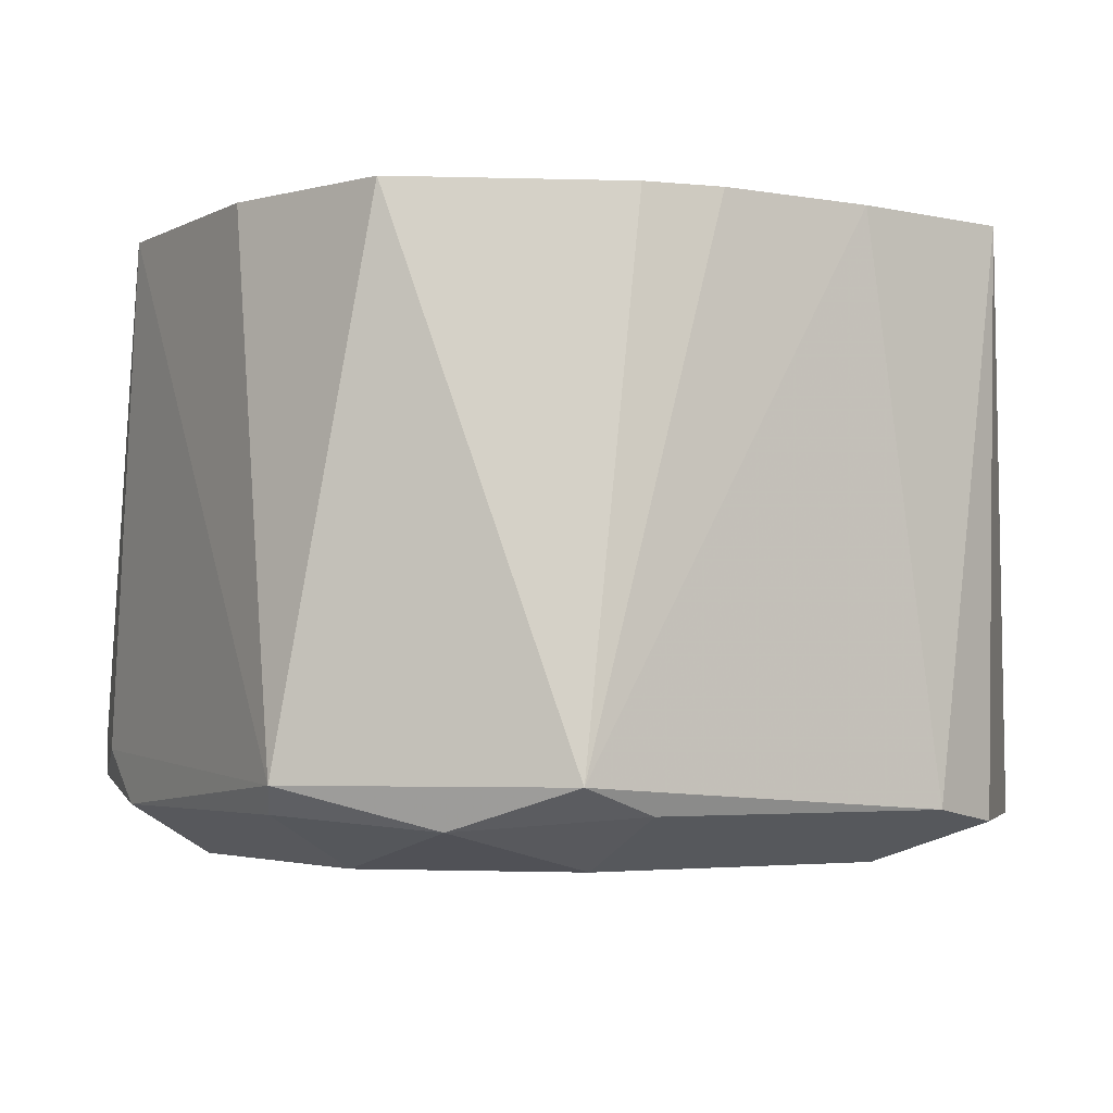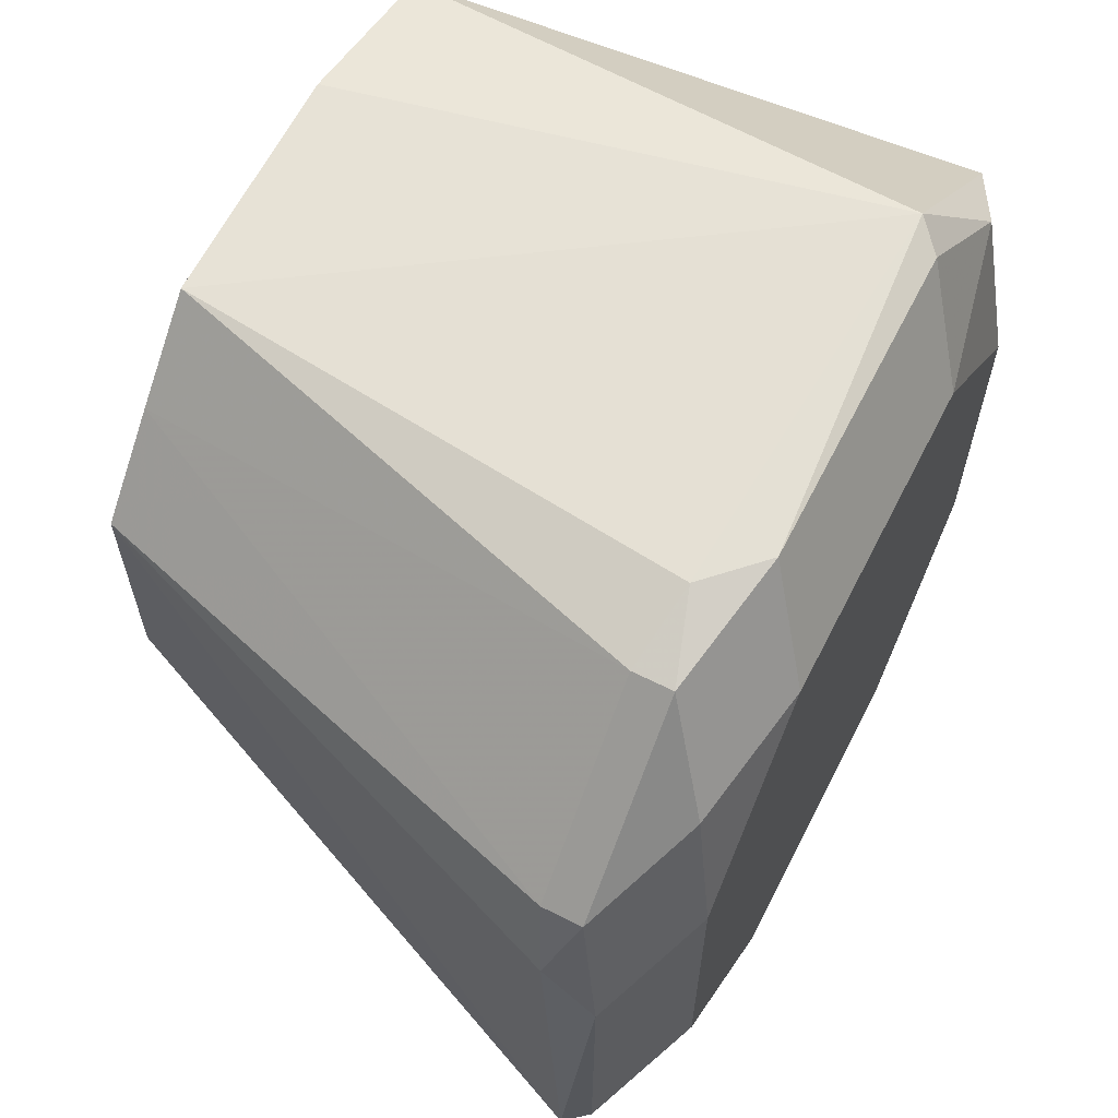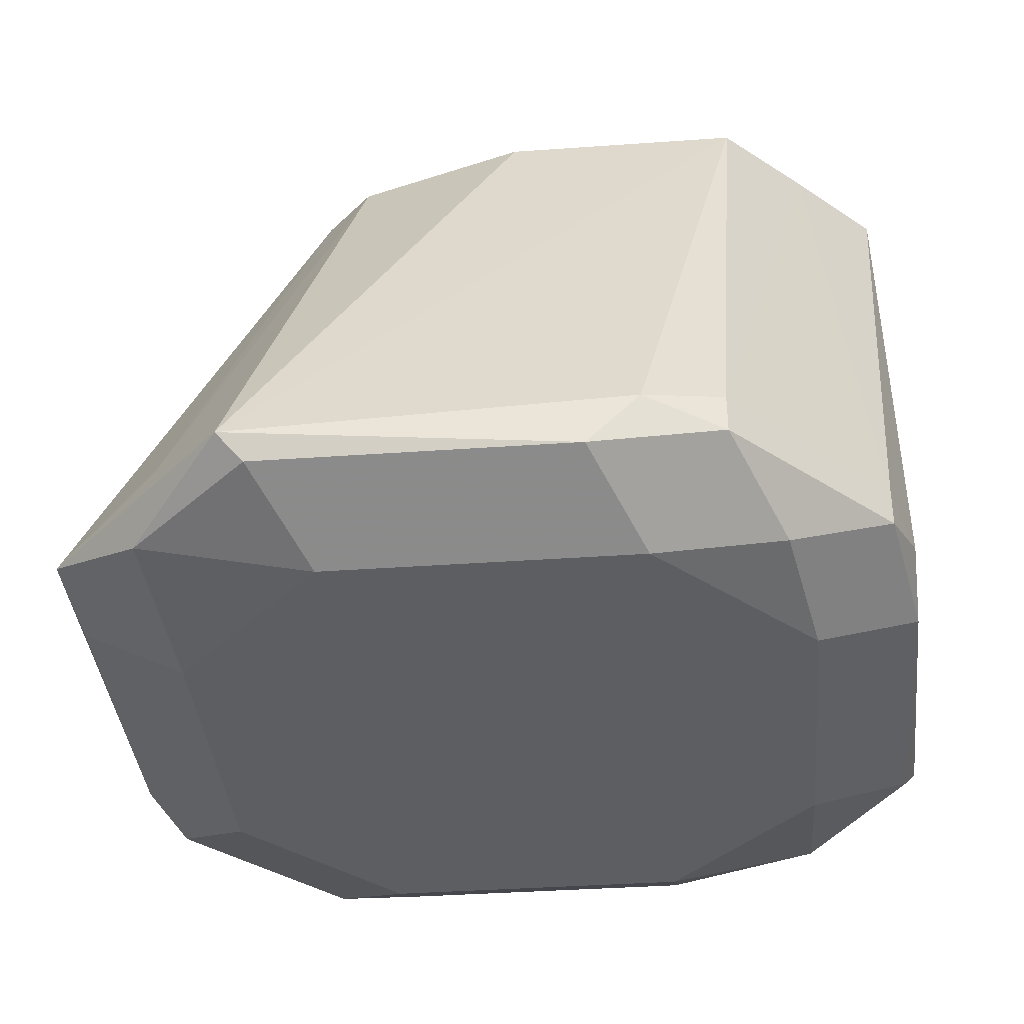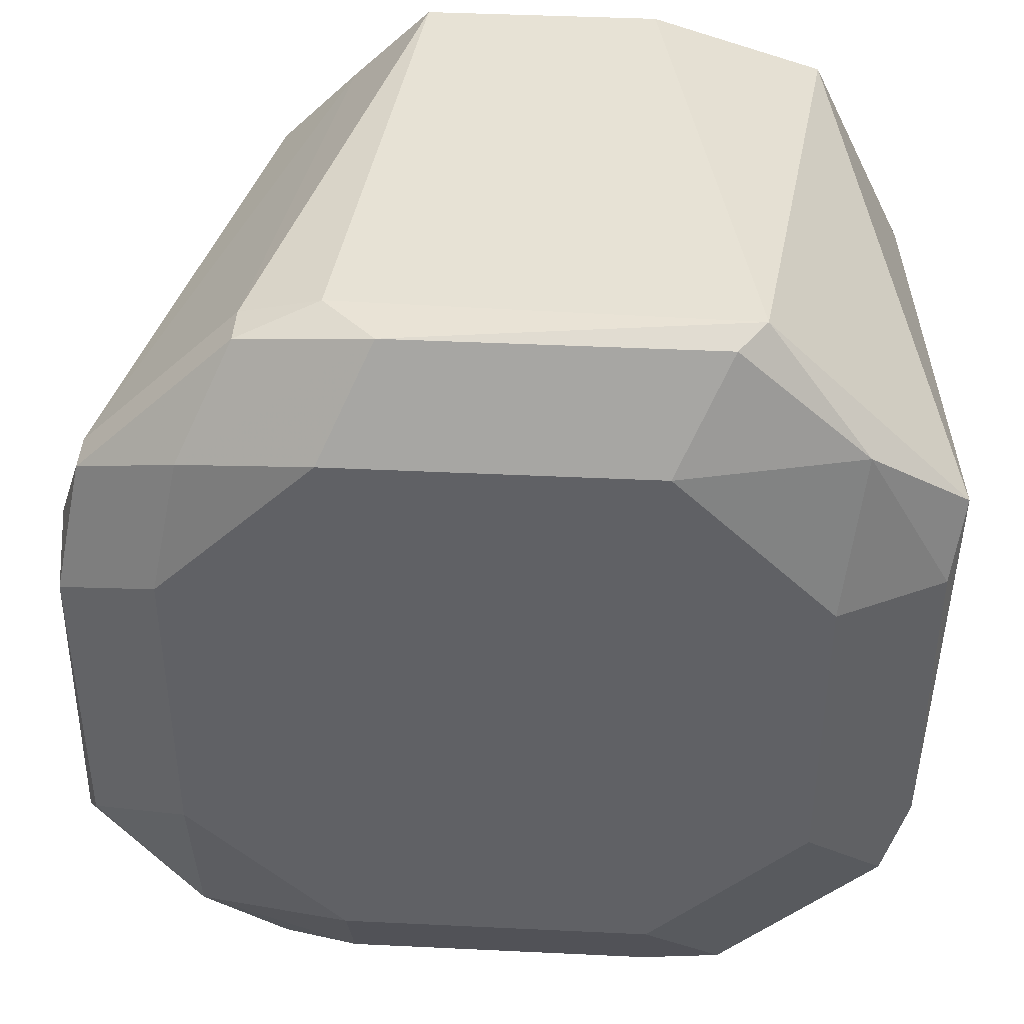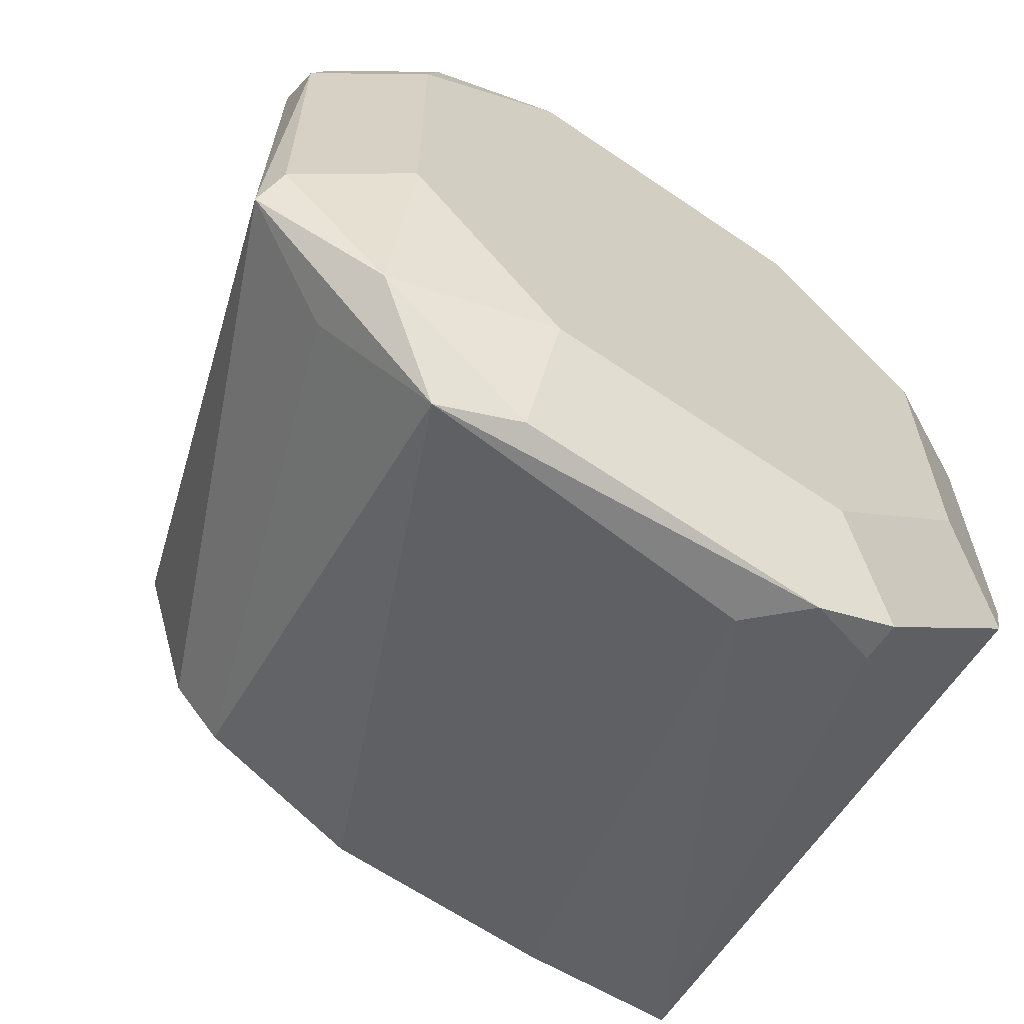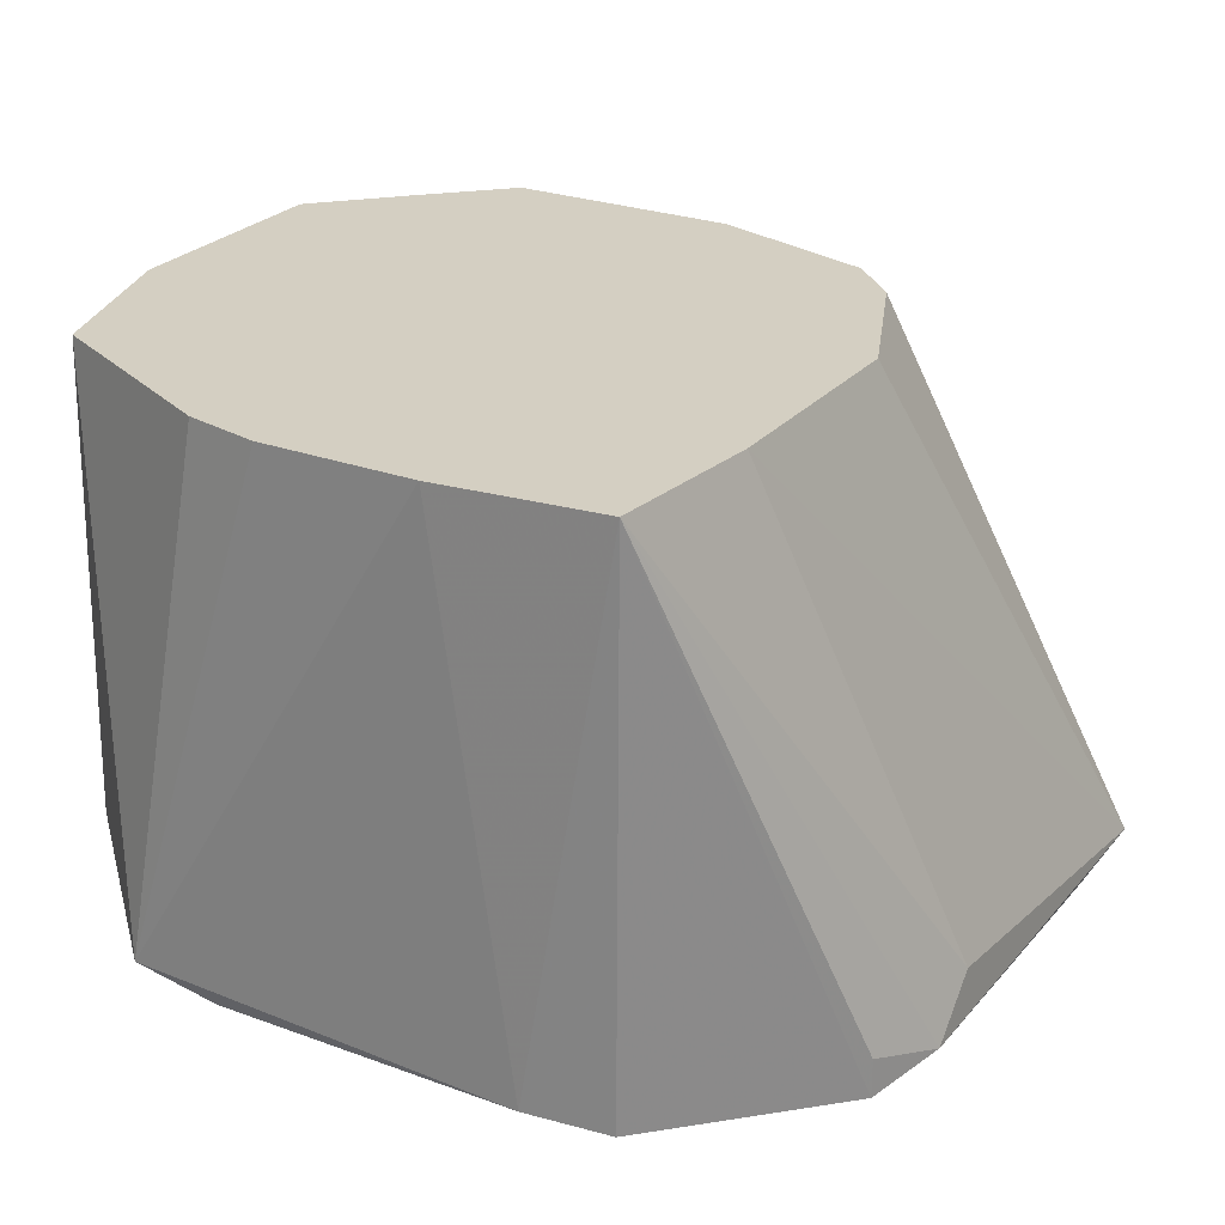
<metadata>
{"format":"obj","ext":"obj","renderer":"f3d","projection":"perspective","resolution":1024,"background":"white","views":[{"elev":-3.5,"azim":58.7,"up":"+Y"},{"elev":63.6,"azim":-63.0,"up":"+Z"},{"elev":-37.6,"azim":-84.8,"up":"+Y"},{"elev":41.9,"azim":3.3,"up":"+Z"},{"elev":-63.5,"azim":-34.7,"up":"+Z"},{"elev":25.5,"azim":120.6,"up":"+Y"}]}
</metadata>
<code>
v 0.3603 -0.7287 0.2282
v 0.3684 -0.7314 0.2296
v 0.3523 -0.7327 0.2382
v 0.3403 -0.7287 0.2482
v 0.3503 -0.7247 0.2402
v 0.3684 -0.6754 0.2526
v 0.3844 -0.6754 0.2457
v 0.4082 -0.6754 0.2457
v 0.395 -0.726 0.2296
v 0.4004 -0.7314 0.2296
v 0.3684 -0.7367 0.2402
v 0.3523 -0.7367 0.2562
v 0.3417 -0.7314 0.2509
v 0.3417 -0.7314 0.2829
v 0.3417 -0.726 0.2883
v 0.3578 -0.6754 0.2988
v 0.3578 -0.6754 0.275
v 0.3633 -0.6754 0.2576
v 0.4251 -0.6754 0.2476
v 0.4084 -0.7287 0.2322
v 0.4084 -0.7327 0.2322
v 0.4004 -0.7367 0.2402
v 0.3523 -0.7367 0.2883
v 0.355 -0.734 0.3016
v 0.3443 -0.7287 0.2963
v 0.3443 -0.7247 0.2963
v 0.3658 -0.6754 0.3069
v 0.4269 -0.6754 0.2645
v 0.4271 -0.7314 0.2562
v 0.4244 -0.7327 0.2482
v 0.4164 -0.7367 0.2562
v 0.3684 -0.7367 0.3043
v 0.3603 -0.7287 0.3123
v 0.3737 -0.7314 0.315
v 0.3603 -0.7247 0.3123
v 0.3738 -0.6754 0.3148
v 0.4284 -0.7287 0.2963
v 0.4269 -0.6754 0.2805
v 0.4271 -0.7314 0.2883
v 0.4164 -0.7367 0.2883
v 0.4004 -0.7367 0.3043
v 0.3684 -0.726 0.315
v 0.4057 -0.7314 0.315
v 0.4084 -0.7287 0.3163
v 0.3976 -0.6754 0.3148
v 0.4184 -0.7327 0.3043
v 0.4252 -0.6754 0.2883
v 0.415 -0.6754 0.3093
f 25 35 26
f 26 35 27
f 25 33 35
f 24 34 33
f 24 32 34
f 24 33 25
f 23 32 24
f 21 31 22
f 21 30 31
f 16 26 27
f 19 30 21
f 19 29 30
f 19 28 29
f 15 26 16
f 15 25 26
f 14 25 15
f 14 24 25
f 27 35 36
f 14 23 24
f 19 21 20
f 28 37 29
f 36 44 45
f 29 37 39
f 12 14 13
f 41 46 43
f 40 46 41
f 39 46 40
f 37 44 46
f 37 48 44
f 37 47 48
f 37 38 47
f 37 46 39
f 28 38 37
f 36 42 44
f 34 44 42
f 34 43 44
f 33 34 42
f 33 42 35
f 32 43 34
f 32 41 43
f 29 31 30
f 29 40 31
f 29 39 40
f 35 42 36
f 12 23 14
f 3 11 12
f 11 32 23
f 4 16 17
f 4 15 16
f 4 14 15
f 4 13 14
f 3 13 4
f 3 12 13
f 2 22 11
f 2 10 22
f 2 11 3
f 1 10 2
f 1 9 10
f 1 8 9
f 1 7 8
f 1 6 7
f 1 5 6
f 1 4 5
f 1 3 4
f 1 2 3
f 43 46 44
f 4 17 18
f 4 18 5
f 5 18 6
f 6 18 17
f 11 41 32
f 11 40 41
f 11 31 40
f 11 22 31
f 10 21 22
f 10 20 21
f 10 19 20
f 9 19 10
f 8 19 9
f 11 23 12
f 6 8 7
f 6 28 19
f 6 38 28
f 6 47 38
f 6 48 47
f 6 45 48
f 6 36 45
f 6 27 36
f 6 16 27
f 6 17 16
f 6 19 8
f 44 48 45

</code>
